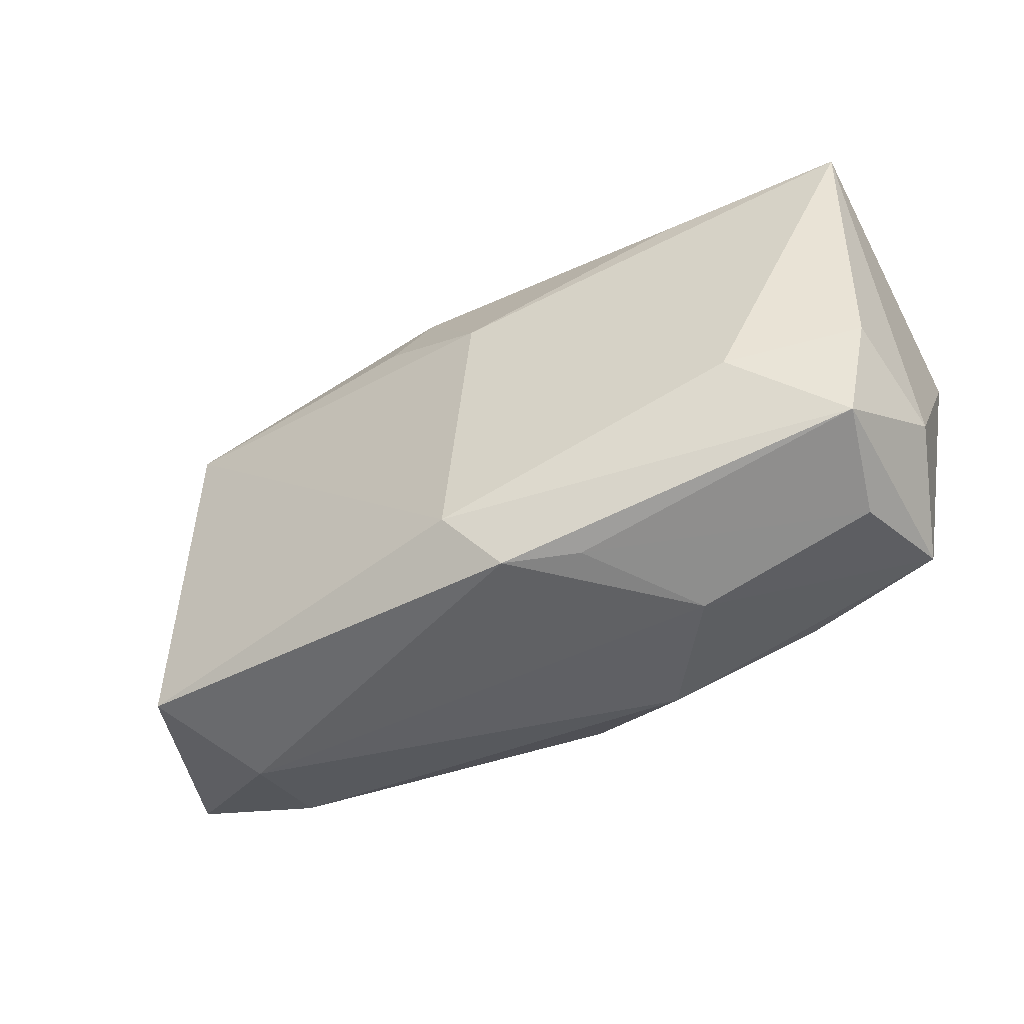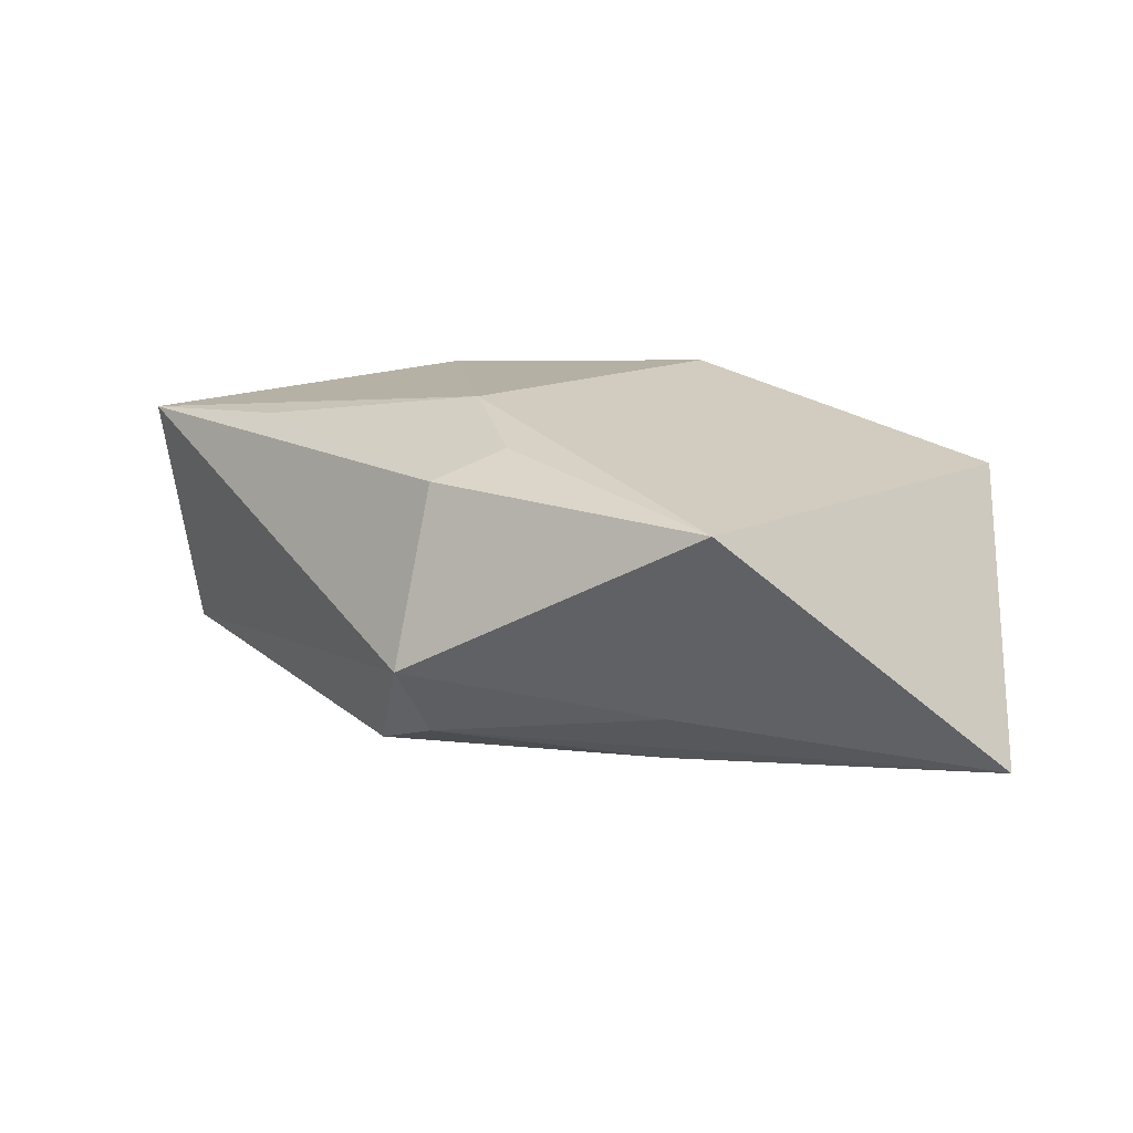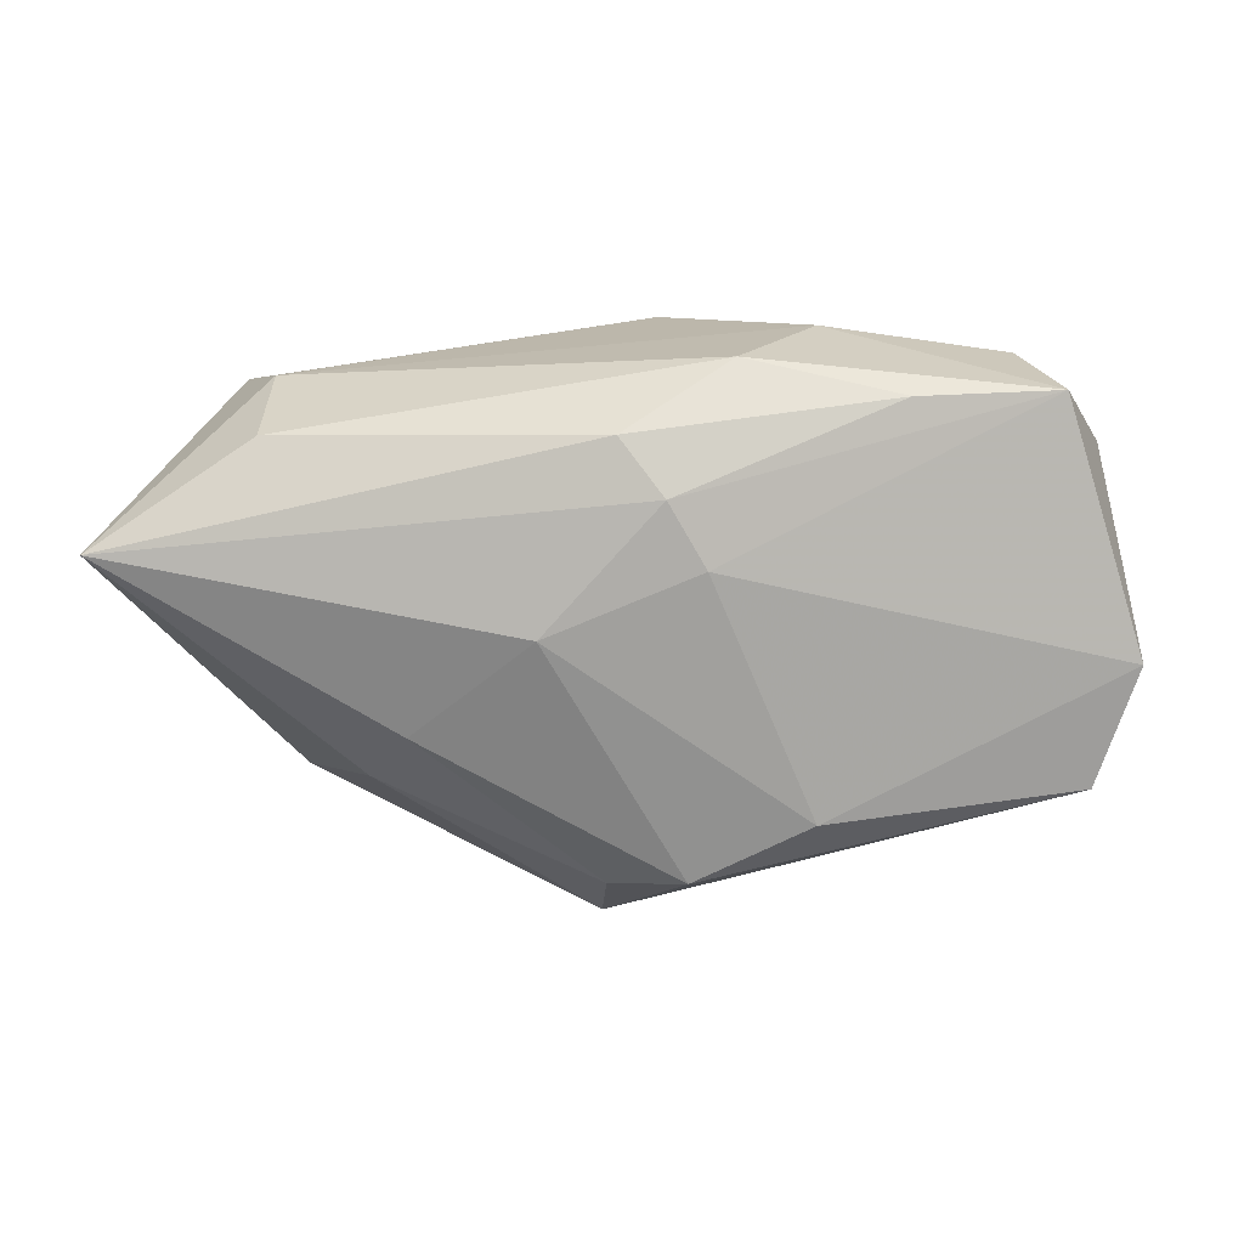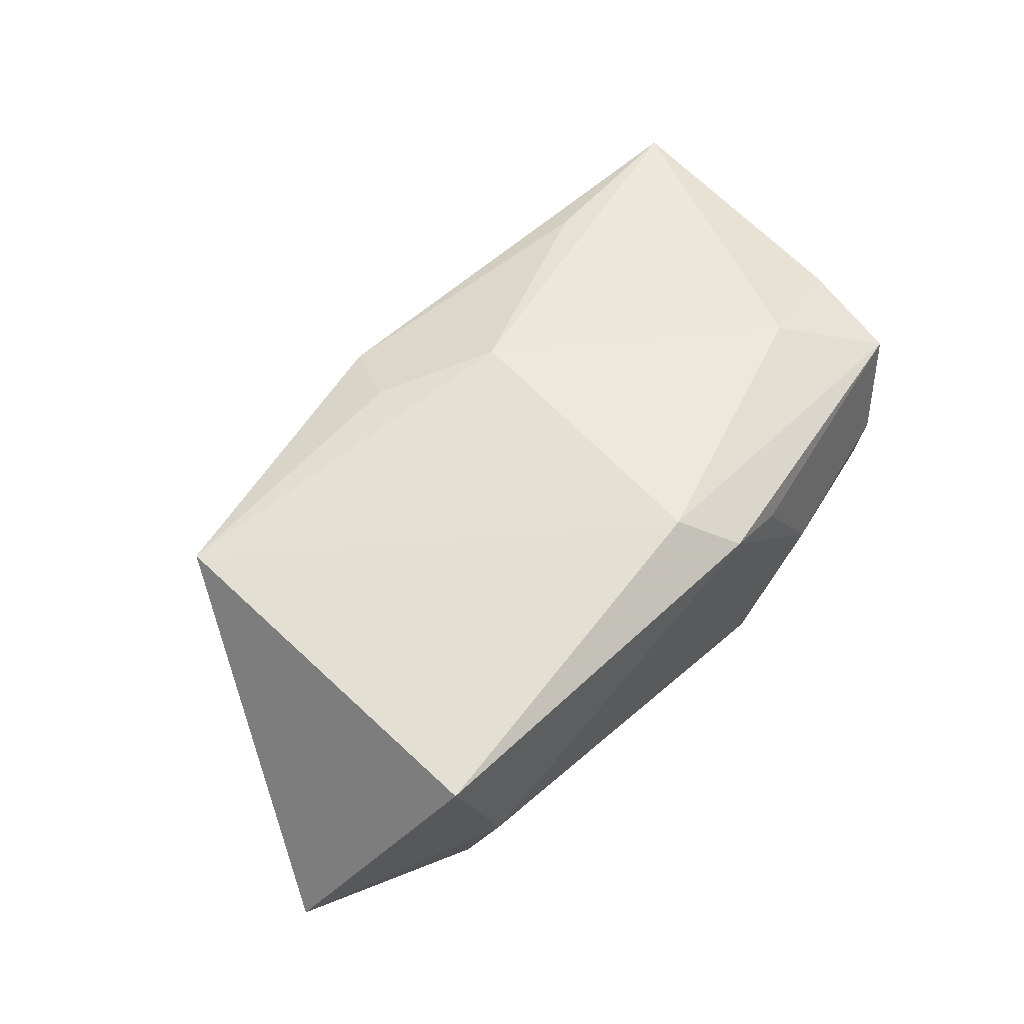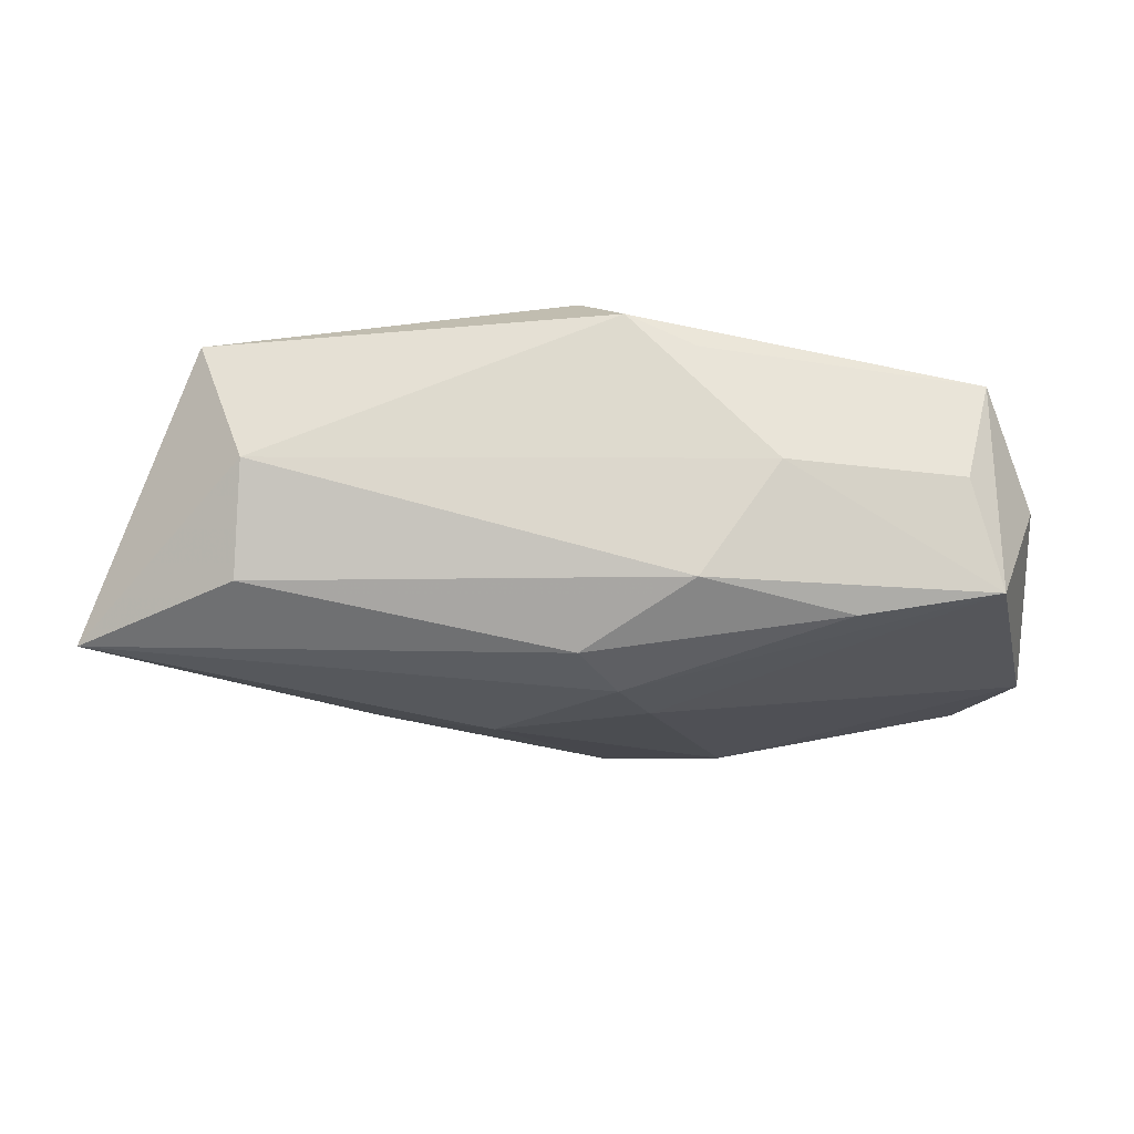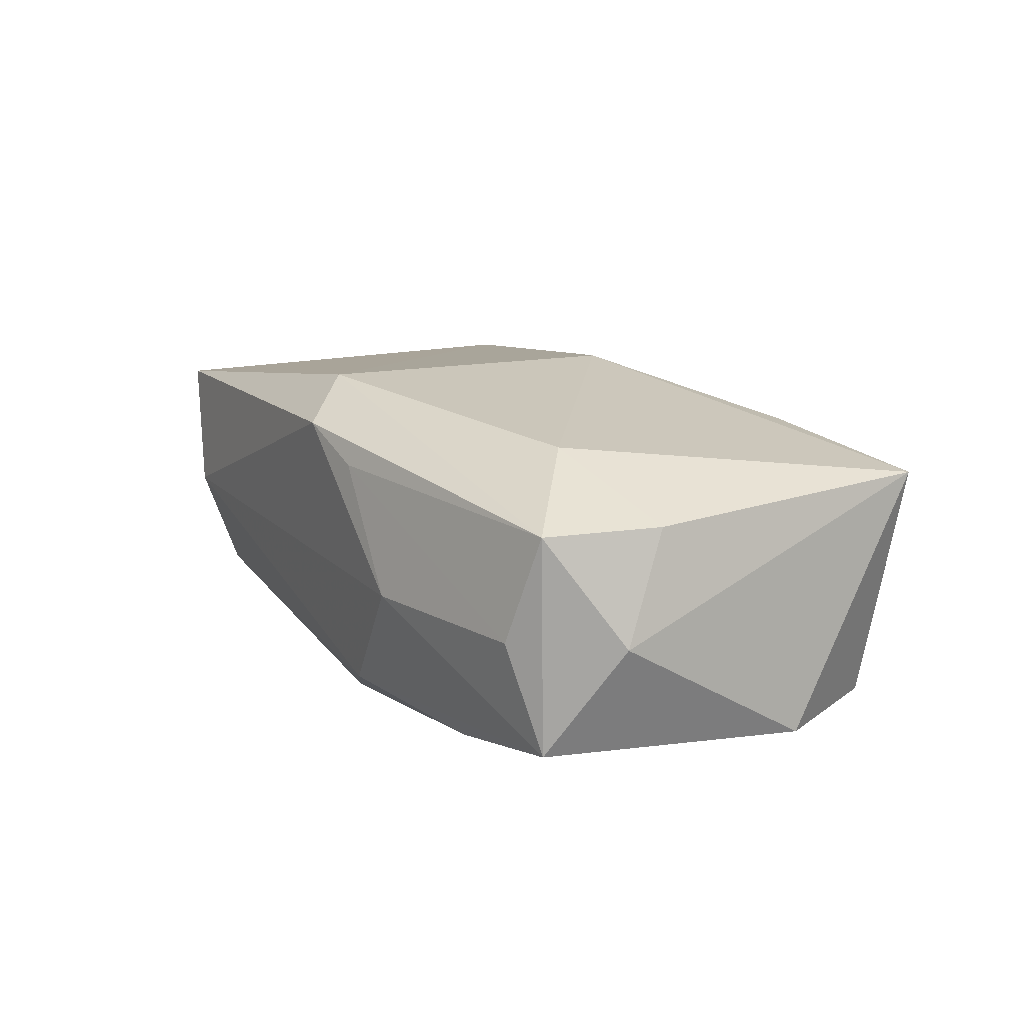
<metadata>
{"format":"obj","ext":"obj","renderer":"f3d","projection":"perspective","resolution":1024,"background":"white","views":[{"elev":-50.0,"azim":27.6,"up":"+Y"},{"elev":16.4,"azim":-132.8,"up":"+Z"},{"elev":-77.4,"azim":6.6,"up":"+Z"},{"elev":55.8,"azim":-45.5,"up":"+Z"},{"elev":-22.2,"azim":2.5,"up":"+Z"},{"elev":15.8,"azim":62.2,"up":"+Z"}]}
</metadata>
<code>
v 0.02648 -0.008705 0.01507
v 0.009114 -0.02285 0.01111
v -0.0006883 0.02381 -0.01428
v 0.02221 0.01967 0.01393
v 0.001237 -0.01152 -0.01862
v 0.01115 0.01927 -0.01571
v -0.007495 0.02288 0.01262
v -0.03274 -0.0238 0.0002269
v 0.0338 -0.01825 -0.0005908
v 0.023 -0.01715 -0.01362
v -0.02834 0.01242 -0.007799
v 0.03668 -0.01582 -0.01115
v 0.008626 -0.022 -0.01149
v -0.0369 0.01595 0.01204
v 0.004061 -0.005022 -0.01862
v -0.03345 -0.01983 -0.01031
v 0.0004877 0.01007 0.01764
v -0.03731 -0.02258 0.01221
v -0.008006 0.02376 -0.01162
v 0.04024 0.02202 0.01214
v -0.002305 -0.01723 -0.01684
v -0.002044 -0.01901 0.01785
v 0.0408 -0.009316 -0.0005456
v -0.02373 0.007659 -0.01418
v 0.03611 0.02019 -0.01102
v 0.01648 -0.02274 -0.0004256
v 0.03896 -0.00483 0.009964
v 0.04138 0.009146 -0.01164
v -0.009024 0.02878 -0.004321
v 0.03644 -0.01592 0.009818
v 0.002342 -0.0238 0.01413
v -0.01053 0.016 0.01525
v -0.01107 -0.000708 -0.01862
v -0.04965 -0.01165 -0.01342
f 28 12 15
f 29 3 19
f 25 20 28
f 29 20 25
f 25 3 29
f 4 17 20
f 22 17 14
f 5 34 33
f 33 15 5
f 5 15 12
f 22 30 1
f 1 17 22
f 20 17 1
f 20 1 27
f 27 1 30
f 29 19 11
f 11 19 34
f 11 14 29
f 34 14 11
f 34 19 24
f 24 19 3
f 33 34 24
f 24 3 33
f 3 25 6
f 33 3 6
f 6 15 33
f 28 15 6
f 6 25 28
f 29 14 7
f 7 20 29
f 7 4 20
f 17 4 7
f 34 8 18
f 18 14 34
f 22 14 18
f 34 5 21
f 12 30 9
f 9 26 12
f 31 30 22
f 22 18 31
f 8 26 31
f 31 18 8
f 23 30 12
f 23 27 30
f 23 12 28
f 28 20 23
f 20 27 23
f 32 14 17
f 17 7 32
f 32 7 14
f 16 8 34
f 34 21 16
f 10 5 12
f 10 21 5
f 30 31 2
f 2 31 26
f 2 9 30
f 26 9 2
f 21 10 13
f 13 16 21
f 8 16 13
f 12 26 13
f 13 10 12
f 13 26 8

</code>
